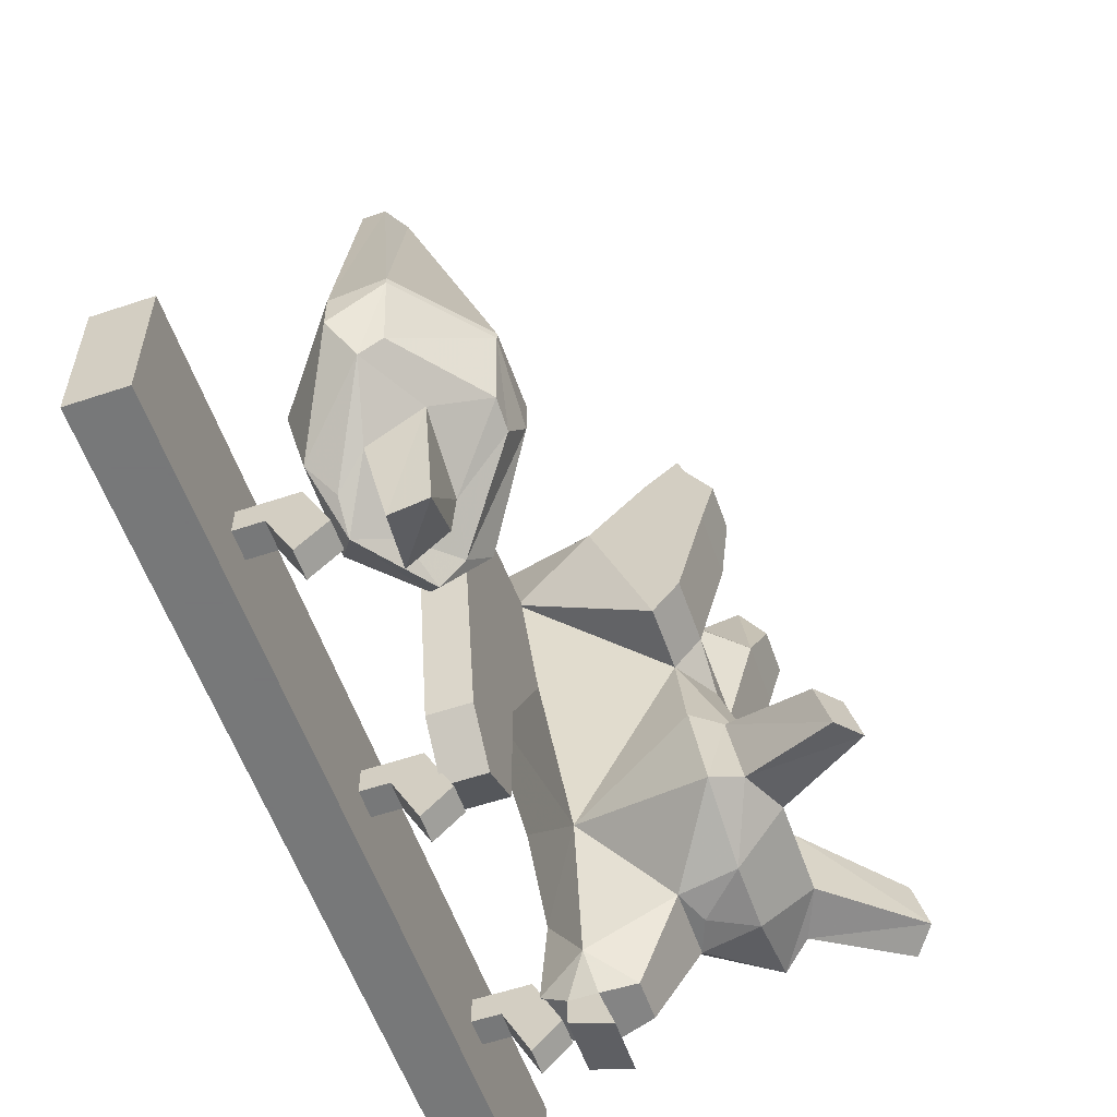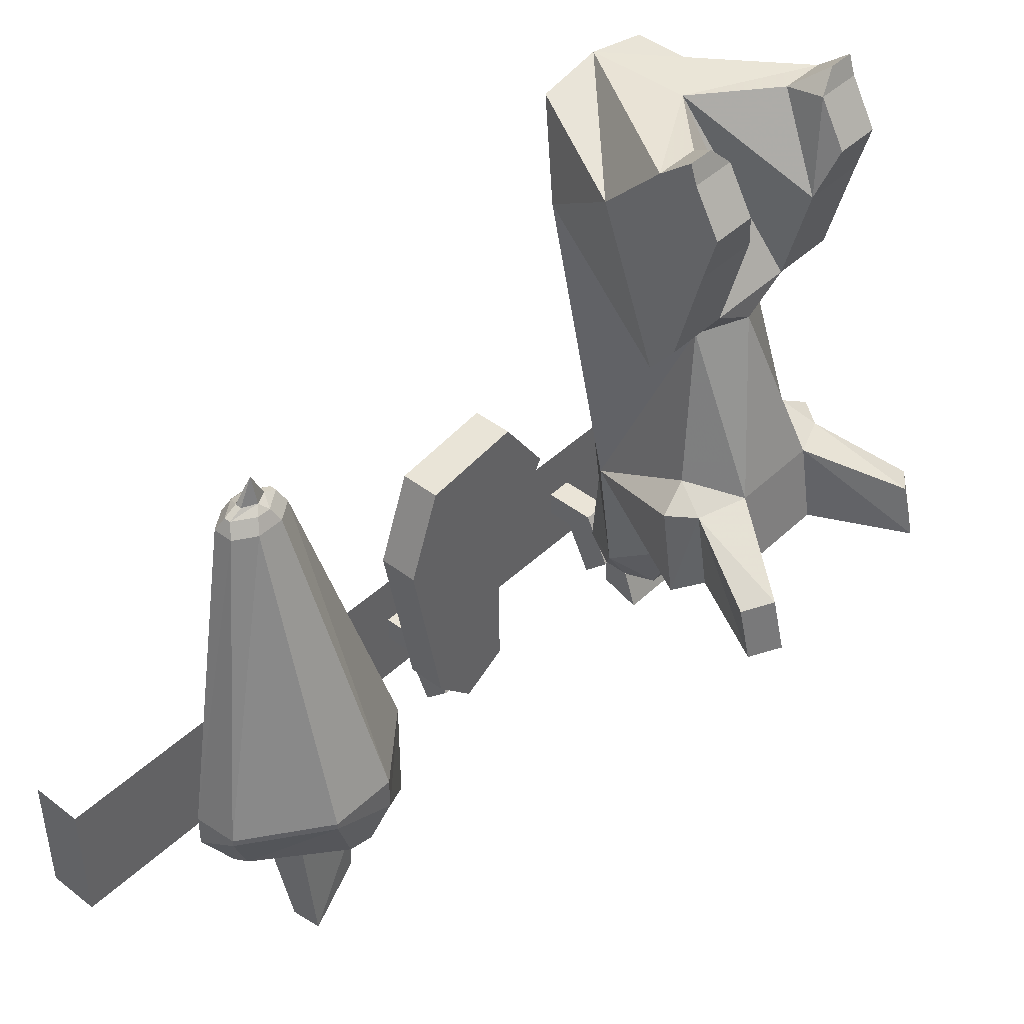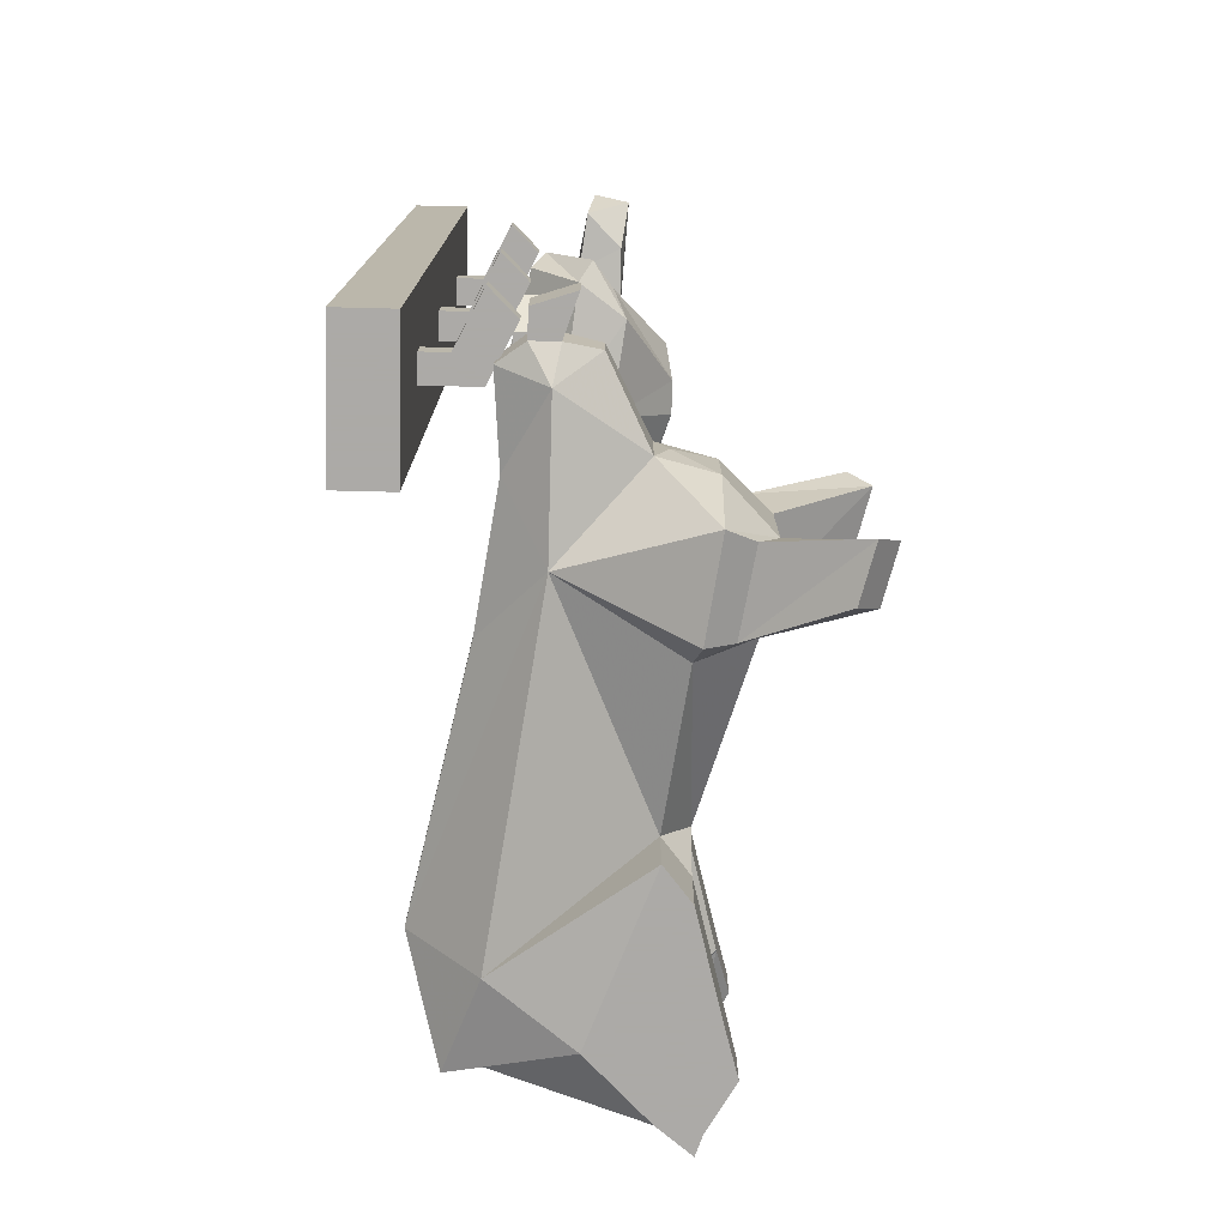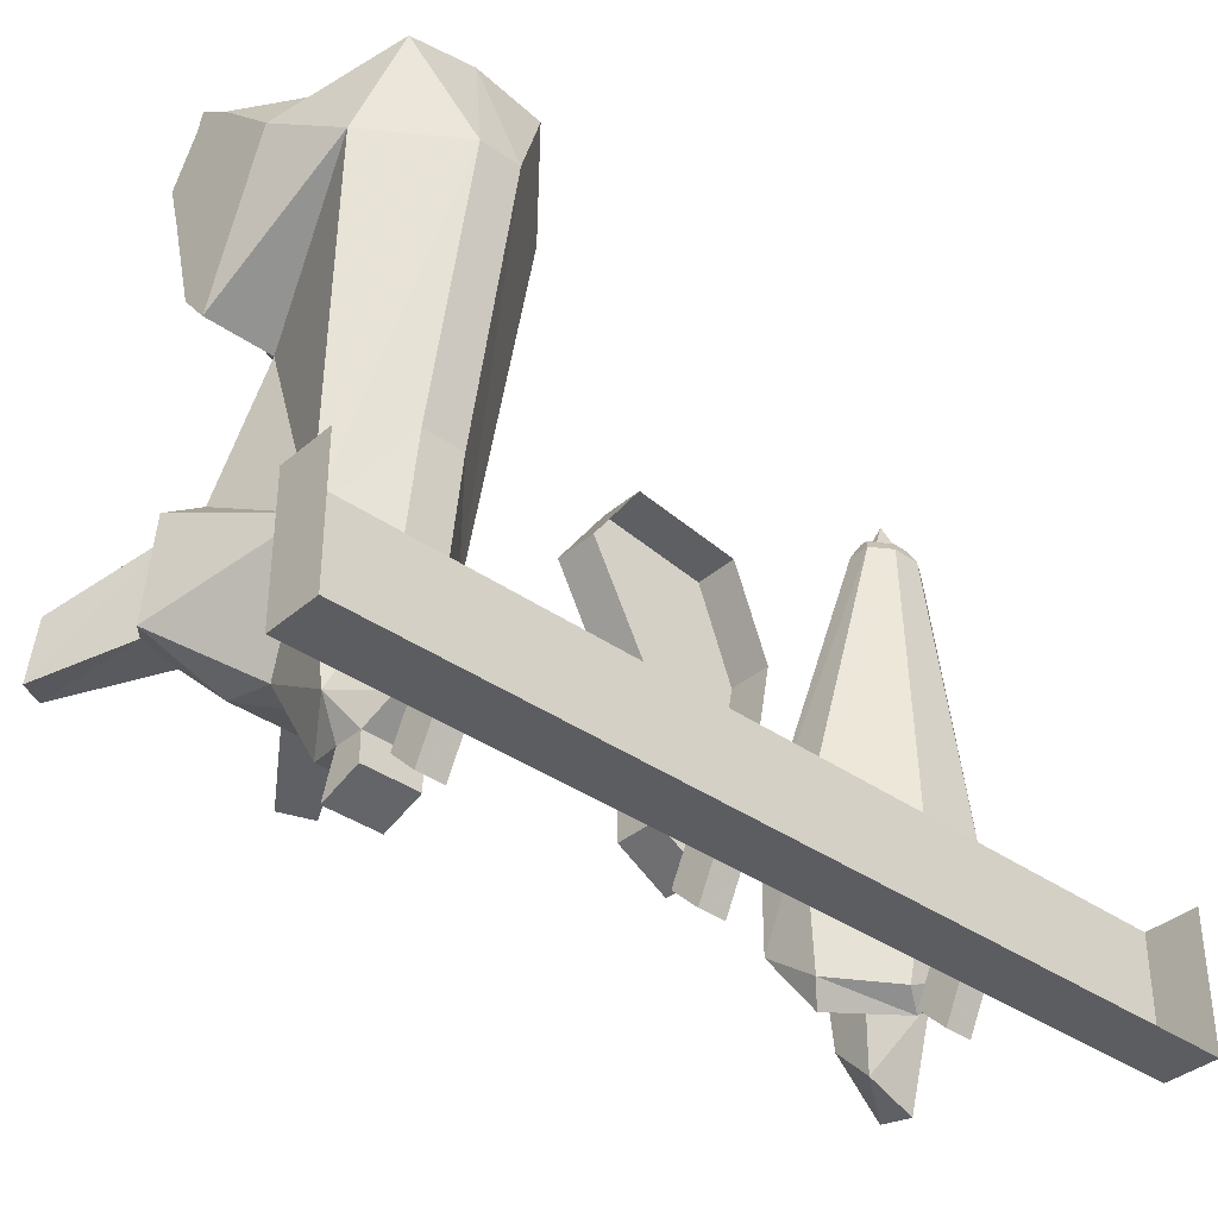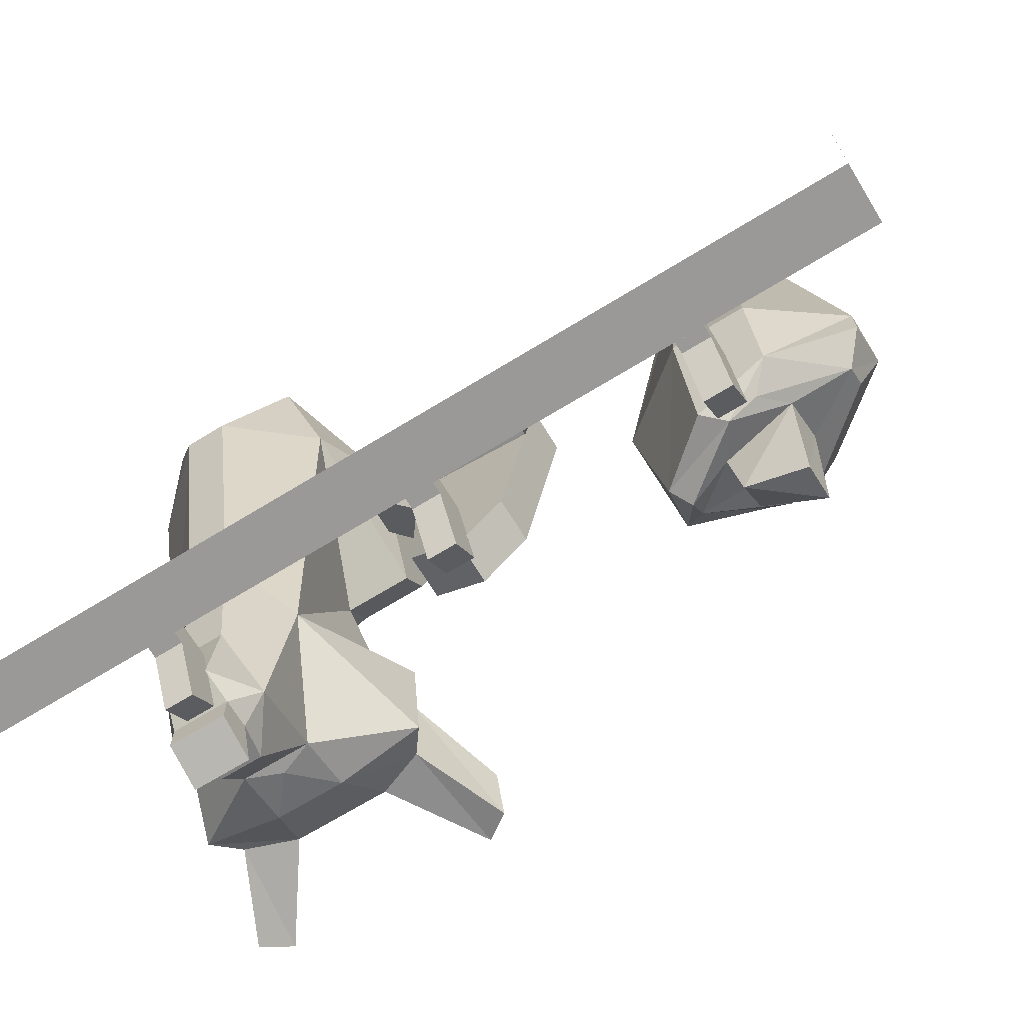
<metadata>
{"format":"obj","ext":"obj","renderer":"f3d","projection":"perspective","resolution":1024,"background":"white","views":[{"elev":-57.3,"azim":19.2,"up":"+Y"},{"elev":43.7,"azim":42.1,"up":"+Y"},{"elev":-76.0,"azim":-1.4,"up":"+Z"},{"elev":-37.2,"azim":-132.2,"up":"+Y"},{"elev":-69.1,"azim":-58.5,"up":"+Y"}]}
</metadata>
<code>
v -0.5 -1.719 -0.5
v -0.4375 -1.719 -0.5
v -0.4375 -1.719 0.5
v -0.5 -1.719 0.5
v -0.4375 -1.562 0.5
v -0.5 -1.562 0.5
v -0.5 -1.562 -0.5
v -0.4375 -1.562 -0.5
v -0.375 -1.719 0.3125
v -0.375 -1.719 0.2812
v -0.3438 -1.688 0.2812
v -0.3438 -1.688 0.3125
v -0.375 -1.625 0.3125
v -0.4062 -1.656 0.3125
v -0.4062 -1.656 0.2812
v -0.375 -1.625 0.2812
v -0.4375 -1.625 0.2812
v -0.4375 -1.625 0.3125
v -0.4375 -1.656 0.3125
v -0.4375 -1.656 0.2812
v -0.375 -1.719 -0.2812
v -0.375 -1.719 -0.3125
v -0.3438 -1.688 -0.3125
v -0.3438 -1.688 -0.2812
v -0.375 -1.625 -0.2812
v -0.4062 -1.656 -0.2812
v -0.4062 -1.656 -0.3125
v -0.375 -1.625 -0.3125
v -0.4375 -1.625 -0.3125
v -0.4375 -1.625 -0.2812
v -0.4375 -1.656 -0.2812
v -0.4375 -1.656 -0.3125
v -0.375 -1.719 0.01562
v -0.375 -1.719 -0.01562
v -0.3438 -1.688 -0.01562
v -0.3438 -1.688 0.01562
v -0.375 -1.625 0.01562
v -0.4062 -1.656 0.01562
v -0.4062 -1.656 -0.01562
v -0.375 -1.625 -0.01562
v -0.4375 -1.625 -0.01562
v -0.4375 -1.625 0.01562
v -0.4375 -1.656 0.01562
v -0.4375 -1.656 -0.01562
v -0.3125 -1.172 0.2656
v -0.2969 -1.172 0.2891
v -0.1875 -1.508 0.2656
v -0.2578 -1.516 0.1797
v -0.3359 -1.172 0.2656
v -0.3203 -1.156 0.2734
v -0.3047 -1.156 0.2969
v -0.3047 -1.156 0.3125
v -0.2969 -1.172 0.3203
v -0.1875 -1.508 0.3438
v -0.1875 -1.516 0.3438
v -0.1875 -1.547 0.2656
v -0.2422 -1.625 0.1953
v -0.3125 -1.523 0.1797
v -0.3516 -1.172 0.2891
v -0.3438 -1.156 0.2969
v -0.3281 -1.156 0.2734
v -0.3281 -1.148 0.2891
v -0.3203 -1.148 0.2891
v -0.3125 -1.148 0.3047
v -0.3203 -1.156 0.3359
v -0.3125 -1.172 0.3438
v -0.2578 -1.516 0.4297
v -0.2578 -1.523 0.4297
v -0.2656 -1.578 0.4062
v -0.1953 -1.578 0.3203
v -0.1953 -1.586 0.2891
v -0.2578 -1.656 0.2188
v -0.2812 -1.688 0.2188
v -0.2969 -1.664 0.2031
v -0.3828 -1.547 0.2656
v -0.3516 -1.172 0.3203
v -0.3438 -1.156 0.3125
v -0.3359 -1.148 0.3047
v -0.3203 -1.117 0.3047
v -0.3203 -1.148 0.3203
v -0.3281 -1.156 0.3359
v -0.3359 -1.172 0.3438
v -0.3125 -1.523 0.4297
v -0.3125 -1.562 0.4297
v -0.2891 -1.594 0.4062
v -0.25 -1.602 0.3438
v -0.25 -1.633 0.2656
v -0.2969 -1.672 0.2656
v -0.3359 -1.688 0.2891
v -0.3516 -1.672 0.2656
v -0.3828 -1.547 0.3438
v -0.3281 -1.148 0.3203
v -0.3594 -1.641 0.3438
v -0.3359 -1.664 0.3203
v -0.3047 -1.641 0.3438
v -0.2812 -1.75 0.3359
v -0.2422 -1.742 0.3359
v -0.25 -1.695 0.2734
v -0.2891 -1.734 0.2734
v -0.1797 -1.391 -0.2109
v -0.1406 -1.414 -0.1953
v -0.1172 -1.406 -0.25
v -0.2031 -1.211 -0.25
v -0.3125 -1.469 -0.2266
v -0.1719 -1.414 -0.1719
v -0.1562 -1.523 -0.1719
v -0.125 -1.508 -0.1953
v -0.02344 -1.523 -0.1484
v -0.03906 -1.461 -0.1484
v -0.01562 -1.453 -0.1797
v 0 -1.516 -0.1797
v -0.1016 -1.5 -0.25
v -0.1172 -1.406 -0.2734
v -0.1719 -1.203 -0.3047
v -0.1719 -1.172 -0.25
v -0.2031 -1.211 -0.1719
v -0.3672 -1.086 -0.1953
v -0.4453 -1.102 -0.2812
v -0.3828 -1.391 -0.2812
v -0.3594 -1.547 -0.2812
v -0.3125 -1.633 -0.25
v -0.2188 -1.57 -0.2656
v -0.1562 -1.555 -0.2656
v -0.2031 -1.57 -0.3047
v -0.1562 -1.555 -0.2812
v -0.1016 -1.5 -0.2734
v -0.1172 -1.406 -0.3359
v -0.1172 -1.406 -0.3594
v -0.1797 -1.391 -0.3984
v -0.2031 -1.211 -0.3594
v -0.1719 -1.172 -0.3594
v -0.2812 -0.9609 -0.3047
v -0.1406 -1.055 -0.25
v -0.1719 -1.172 -0.1719
v -0.2734 -1.023 -0.1719
v -0.4062 -0.9766 -0.2266
v -0.4062 -0.9609 -0.3047
v -0.4453 -1.102 -0.3281
v -0.3828 -1.391 -0.3281
v -0.3594 -1.547 -0.3281
v -0.3672 -1.648 -0.3281
v -0.3672 -1.648 -0.2812
v -0.3359 -1.672 -0.2734
v -0.3047 -1.672 -0.2734
v -0.2656 -1.664 -0.2812
v -0.2188 -1.57 -0.3438
v -0.1562 -1.555 -0.3438
v -0.1562 -1.555 -0.3281
v -0.1016 -1.5 -0.3359
v -0.1016 -1.5 -0.3594
v 0 -1.516 -0.4297
v -0.01562 -1.453 -0.4297
v -0.1406 -1.414 -0.4141
v -0.1719 -1.414 -0.4375
v -0.3125 -1.469 -0.3828
v -0.3672 -1.086 -0.4141
v -0.2031 -1.211 -0.4375
v -0.1719 -1.172 -0.4375
v -0.1406 -1.055 -0.4375
v -0.1406 -1.055 -0.3594
v -0.2031 -0.9531 -0.3828
v -0.2031 -0.9531 -0.4375
v -0.2031 -0.9531 -0.1719
v -0.2031 -0.9531 -0.2266
v -0.1562 -0.9453 -0.2266
v -0.125 -1 -0.2266
v -0.1406 -1.055 -0.1719
v -0.1562 -1.523 -0.4375
v -0.3125 -1.633 -0.3594
v -0.4062 -0.9766 -0.3828
v -0.2734 -1.023 -0.4375
v -0.1562 -0.9453 -0.4375
v -0.125 -1 -0.4375
v -0.125 -1 -0.3828
v -0.1562 -0.9453 -0.3828
v -0.1641 -0.9219 -0.4062
v -0.1641 -0.9219 -0.4375
v -0.125 -1.508 -0.4141
v -0.1562 -0.9453 -0.1719
v -0.1641 -0.9219 -0.1719
v -0.125 -1 -0.1719
v -0.1641 -0.9219 -0.2031
v -0.2656 -1.664 -0.3281
v -0.3047 -1.672 -0.3359
v -0.3359 -1.672 -0.3359
v -0.3359 -1.703 -0.3359
v -0.2891 -1.719 -0.3359
v -0.2891 -1.719 -0.2734
v -0.3359 -1.703 -0.2734
v -0.02344 -1.523 -0.4609
v -0.03906 -1.461 -0.4609
v -0.3594 -1.375 -0.1172
v -0.3594 -1.297 -0.0625
v -0.3125 -1.297 -0.0625
v -0.3125 -1.375 -0.1172
v -0.3594 -1.508 -0.04688
v -0.3125 -1.508 -0.04688
v -0.3594 -1.641 -0.04688
v -0.3125 -1.641 -0.04688
v -0.3594 -1.672 0.007812
v -0.3125 -1.672 0.007812
v -0.3594 -1.625 0.05469
v -0.3125 -1.625 0.05469
v -0.3594 -1.414 0.09375
v -0.3125 -1.414 0.09375
v -0.3594 -1.312 0.05469
v -0.3125 -1.312 0.05469
v -0.3125 -1.328 -0.05469
v -0.3125 -1.375 -0.08594
v -0.3125 -1.5 -0.01562
v -0.3125 -1.633 -0.01562
v -0.3125 -1.648 0.007812
v -0.3125 -1.617 0.03125
v -0.3125 -1.414 0.0625
v -0.3125 -1.344 0.03906
v -0.3125 -1.391 -0.02344
v -0.3125 -1.359 -0.007812
v -0.3125 -1.375 0.02344
v -0.3125 -1.398 0.03906
v -0.3125 -1.43 0.02344
v -0.3125 -1.43 0
f 1 2 3
f 1 3 4
f 4 3 5
f 4 5 6
f 7 8 2
f 7 2 1
f 2 8 5
f 2 5 3
f 9 10 11
f 9 11 12
f 9 12 13
f 9 13 14
f 9 14 10
f 10 14 15
f 10 15 11
f 11 15 16
f 11 16 12
f 12 16 13
f 13 16 17
f 13 17 18
f 13 18 14
f 14 18 19
f 14 19 15
f 15 19 20
f 15 20 16
f 16 20 17
f 21 22 23
f 21 23 24
f 21 24 25
f 21 25 26
f 21 26 22
f 22 26 27
f 22 27 23
f 23 27 28
f 23 28 24
f 24 28 25
f 25 28 29
f 25 29 30
f 25 30 26
f 26 30 31
f 26 31 27
f 27 31 32
f 27 32 28
f 28 32 29
f 33 34 35
f 33 35 36
f 33 36 37
f 33 37 38
f 33 38 34
f 34 38 39
f 34 39 35
f 35 39 40
f 35 40 36
f 36 40 37
f 37 40 41
f 37 41 42
f 37 42 38
f 38 42 43
f 38 43 39
f 39 43 44
f 39 44 40
f 40 44 41
f 45 46 47
f 45 47 48
f 45 48 49
f 46 53 54
f 46 54 47
f 47 54 55
f 47 55 56
f 47 56 48
f 48 56 57
f 48 57 58
f 48 58 49
f 49 58 59
f 53 66 67
f 53 67 54
f 54 67 68
f 54 68 55
f 57 74 58
f 58 74 75
f 58 75 59
f 59 75 76
f 66 82 83
f 66 83 67
f 67 83 84
f 67 84 68
f 74 90 75
f 75 90 91
f 75 91 76
f 76 91 82
f 82 91 83
f 83 91 93
f 83 93 84
f 90 93 91
f 100 101 102
f 100 102 103
f 100 103 104
f 100 104 105
f 100 105 101
f 101 105 106
f 101 106 107
f 101 107 108
f 101 108 109
f 101 109 110
f 101 110 102
f 102 110 111
f 102 111 112
f 102 112 113
f 102 113 114
f 102 114 103
f 103 114 115
f 103 115 116
f 103 116 117
f 103 117 104
f 104 117 118
f 104 118 119
f 104 119 120
f 104 120 121
f 104 121 122
f 104 122 106
f 104 106 105
f 107 106 123
f 107 123 112
f 107 112 111
f 107 111 108
f 122 123 106
f 123 122 124
f 123 124 125
f 123 125 112
f 112 125 126
f 112 126 113
f 114 127 128
f 114 128 129
f 114 129 130
f 114 130 131
f 114 131 115
f 115 131 132
f 115 132 133
f 115 133 134
f 115 134 116
f 116 134 135
f 116 135 117
f 117 135 136
f 117 136 118
f 118 136 137
f 118 137 138
f 118 138 119
f 119 138 139
f 119 139 140
f 119 140 120
f 120 140 141
f 120 141 142
f 120 142 121
f 121 145 122
f 122 145 146
f 122 146 124
f 124 146 147
f 124 147 148
f 127 149 150
f 127 150 128
f 128 150 151
f 128 151 152
f 128 152 153
f 128 153 129
f 129 153 154
f 129 154 155
f 129 155 130
f 130 155 156
f 130 156 157
f 130 157 158
f 130 158 131
f 131 158 159
f 131 159 160
f 131 160 132
f 132 160 161
f 132 161 162
f 132 162 137
f 132 137 163
f 132 163 164
f 132 164 133
f 133 164 165
f 133 165 166
f 133 166 167
f 133 167 134
f 134 167 163
f 134 163 135
f 135 163 137
f 135 137 136
f 147 147 150
f 147 150 148
f 148 150 149
f 155 154 168
f 155 168 146
f 155 146 169
f 155 169 140
f 155 140 139
f 155 139 138
f 155 138 156
f 156 138 170
f 156 170 171
f 156 171 157
f 157 171 158
f 158 171 162
f 158 162 159
f 159 162 172
f 159 172 173
f 159 173 160
f 160 173 174
f 160 174 175
f 160 175 161
f 161 175 176
f 161 176 162
f 162 176 177
f 162 177 172
f 153 168 154
f 168 153 178
f 168 178 150
f 168 150 147
f 168 147 146
f 179 180 163
f 179 163 167
f 179 167 181
f 180 182 164
f 180 164 163
f 164 182 165
f 166 181 167
f 138 138 137
f 138 137 170
f 170 137 171
f 171 137 162
f 137 170 138
f 145 183 146
f 146 183 169
f 169 141 140
f 190 151 178
f 190 178 153
f 190 153 191
f 191 153 152
f 151 150 178
f 45 49 50
f 45 50 46
f 46 50 51
f 46 51 52
f 46 52 53
f 49 59 60
f 49 60 61
f 49 61 50
f 52 65 66
f 52 66 53
f 55 68 69
f 55 69 70
f 55 70 71
f 55 71 56
f 56 71 72
f 56 72 57
f 57 72 73
f 57 73 74
f 59 76 60
f 60 76 77
f 65 81 66
f 66 81 82
f 68 84 85
f 68 85 69
f 73 89 74
f 74 89 90
f 76 82 81
f 76 81 77
f 84 93 85
f 85 93 94
f 89 94 93
f 89 93 90
f 50 61 62
f 50 62 63
f 50 63 51
f 51 63 64
f 51 64 52
f 52 64 65
f 60 77 78
f 60 78 61
f 61 78 62
f 64 80 65
f 65 80 81
f 69 85 86
f 69 86 70
f 70 86 87
f 70 87 71
f 71 87 72
f 72 87 88
f 72 88 73
f 73 88 89
f 77 81 92
f 77 92 78
f 78 78 60
f 85 94 95
f 85 95 86
f 88 95 89
f 89 95 94
f 80 92 81
f 64 64 52
f 121 142 143
f 121 143 144
f 121 144 145
f 169 183 184
f 169 184 185
f 169 185 141
f 185 143 142
f 185 142 141
f 144 184 183
f 144 183 145
f 208 215 209
f 209 215 210
f 210 215 214
f 210 214 213
f 210 213 211
f 211 213 212
f 62 78 79
f 62 79 63
f 63 79 64
f 64 79 80
f 78 92 79
f 78 79 78
f 86 95 96
f 86 96 97
f 86 97 87
f 87 97 98
f 87 98 88
f 88 98 99
f 88 99 95
f 92 80 79
f 64 64 79
f 99 96 95
f 96 99 97
f 97 99 98
f 108 111 109
f 109 111 110
f 113 126 127
f 113 127 114
f 124 148 125
f 125 148 149
f 125 149 126
f 126 149 127
f 172 177 176
f 172 176 175
f 172 175 174
f 172 174 173
f 179 181 165
f 179 165 180
f 180 165 182
f 181 166 165
f 190 191 152
f 190 152 151
f 186 187 188
f 186 188 189
f 186 189 185
f 186 185 187
f 187 185 184
f 187 184 144
f 187 144 188
f 188 144 189
f 189 144 143
f 189 143 185
f 192 193 194
f 192 194 195
f 192 195 196
f 196 195 197
f 196 197 198
f 198 197 199
f 198 199 200
f 200 199 201
f 200 201 202
f 202 201 203
f 202 203 204
f 204 203 205
f 204 205 206
f 206 205 207
f 206 207 193
f 193 207 194
f 194 207 208
f 194 208 209
f 194 209 195
f 195 209 197
f 197 209 210
f 197 210 211
f 197 211 199
f 199 211 212
f 199 212 201
f 201 212 213
f 201 213 203
f 203 213 214
f 203 214 205
f 205 214 215
f 205 215 207
f 207 215 208
f 216 217 218
f 216 218 219
f 216 219 220
f 216 220 221

</code>
